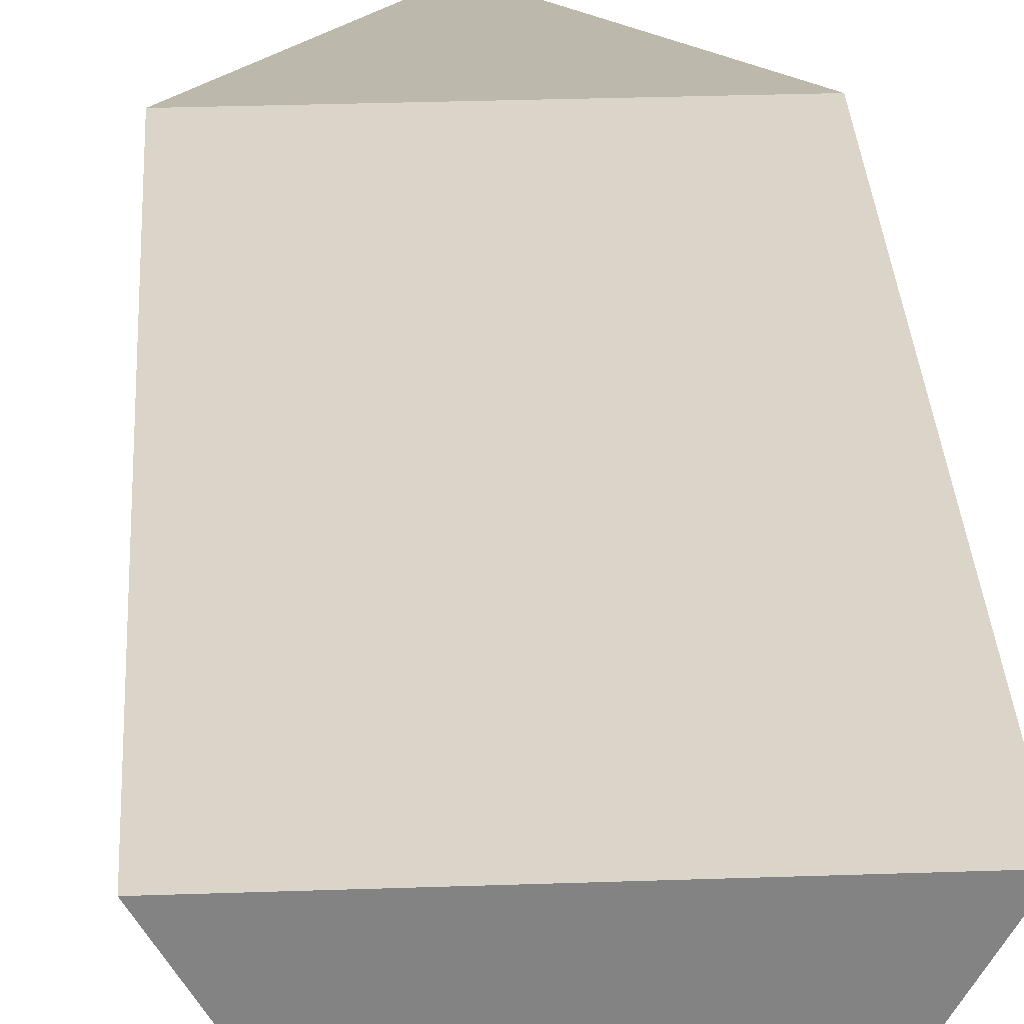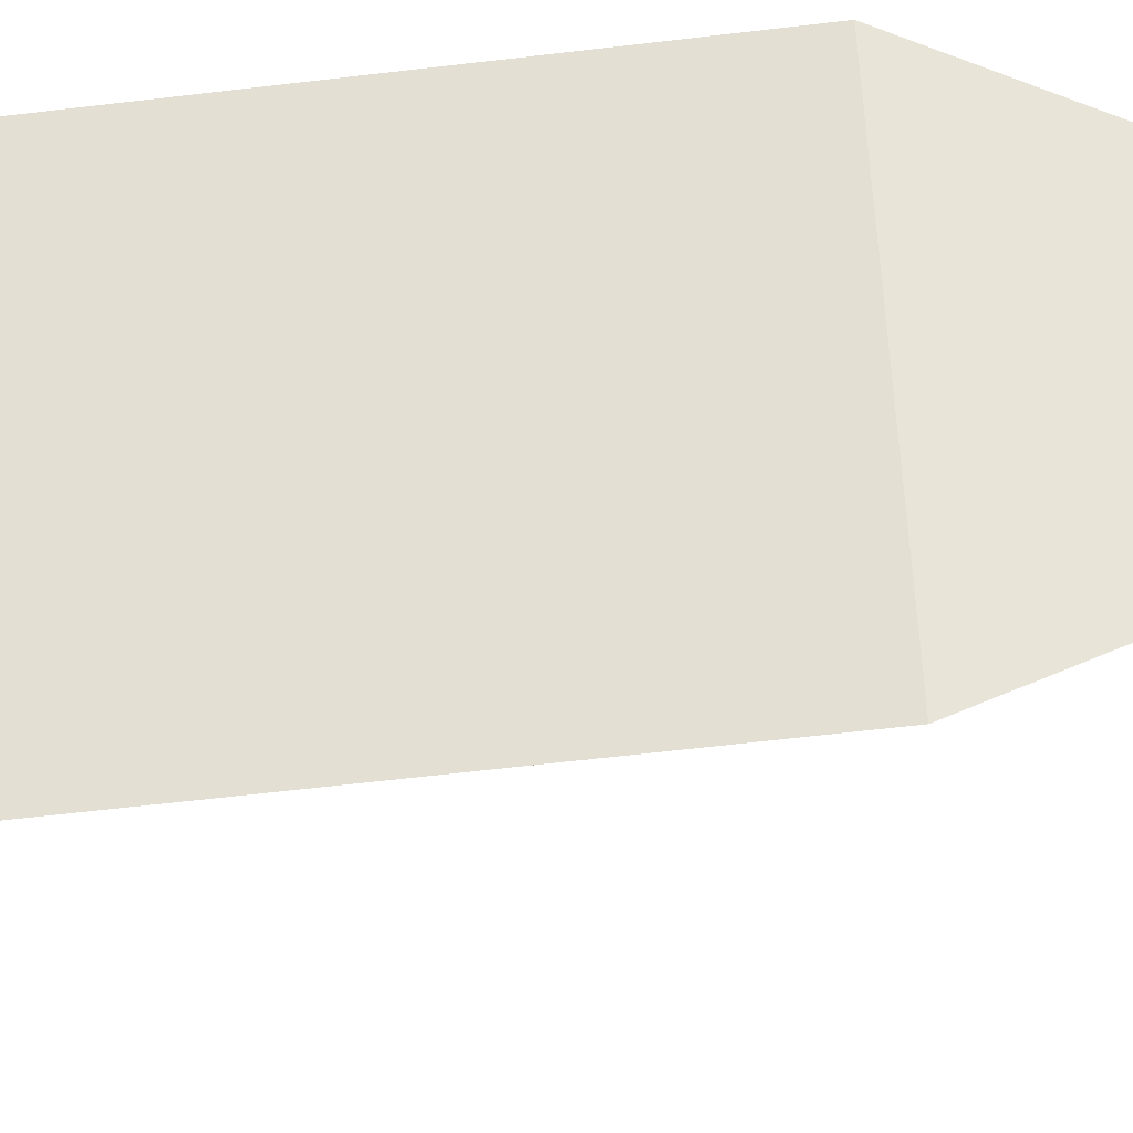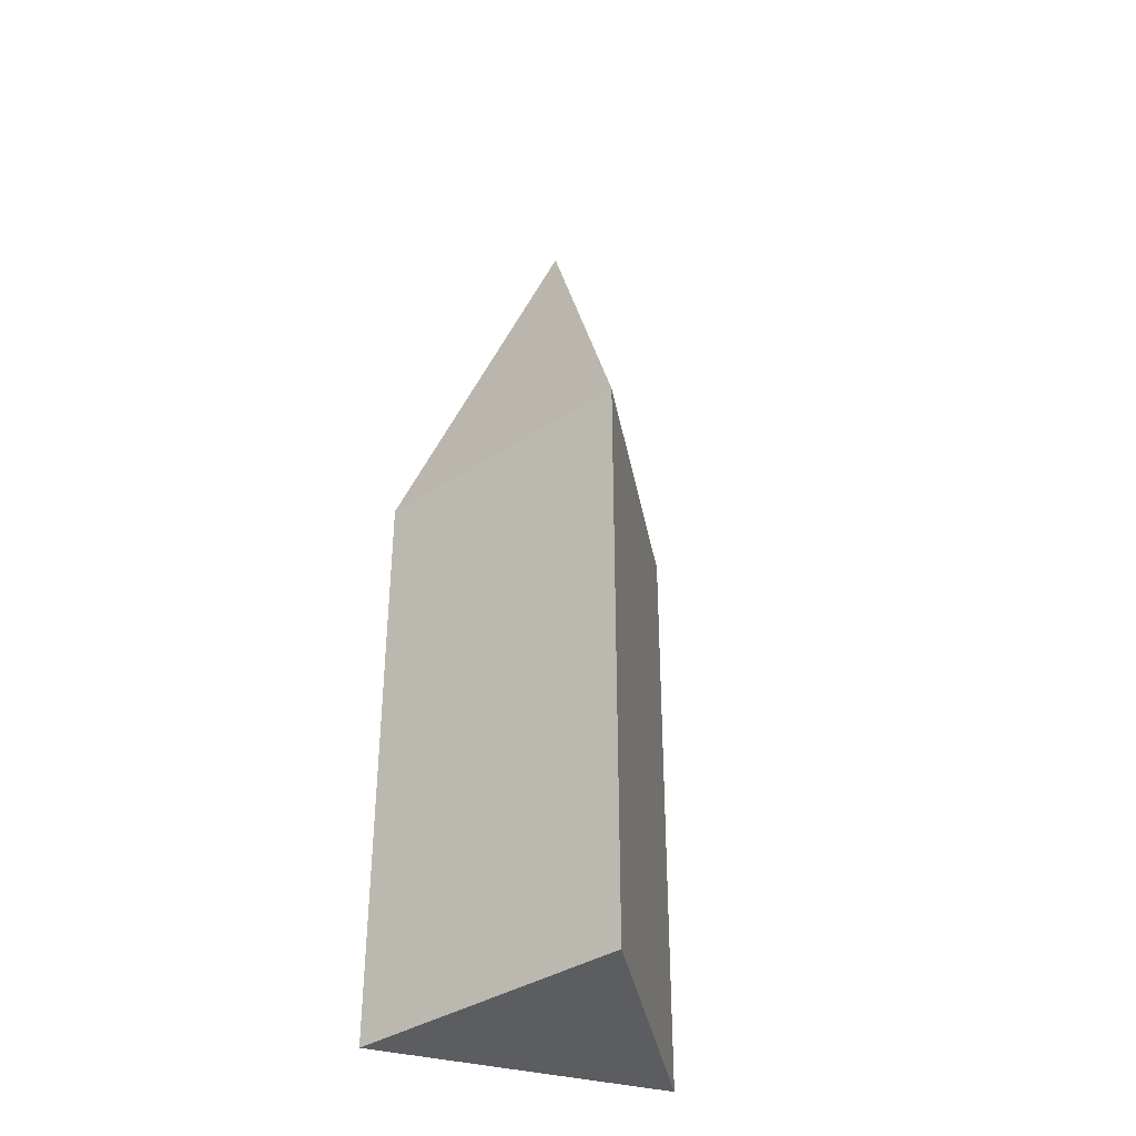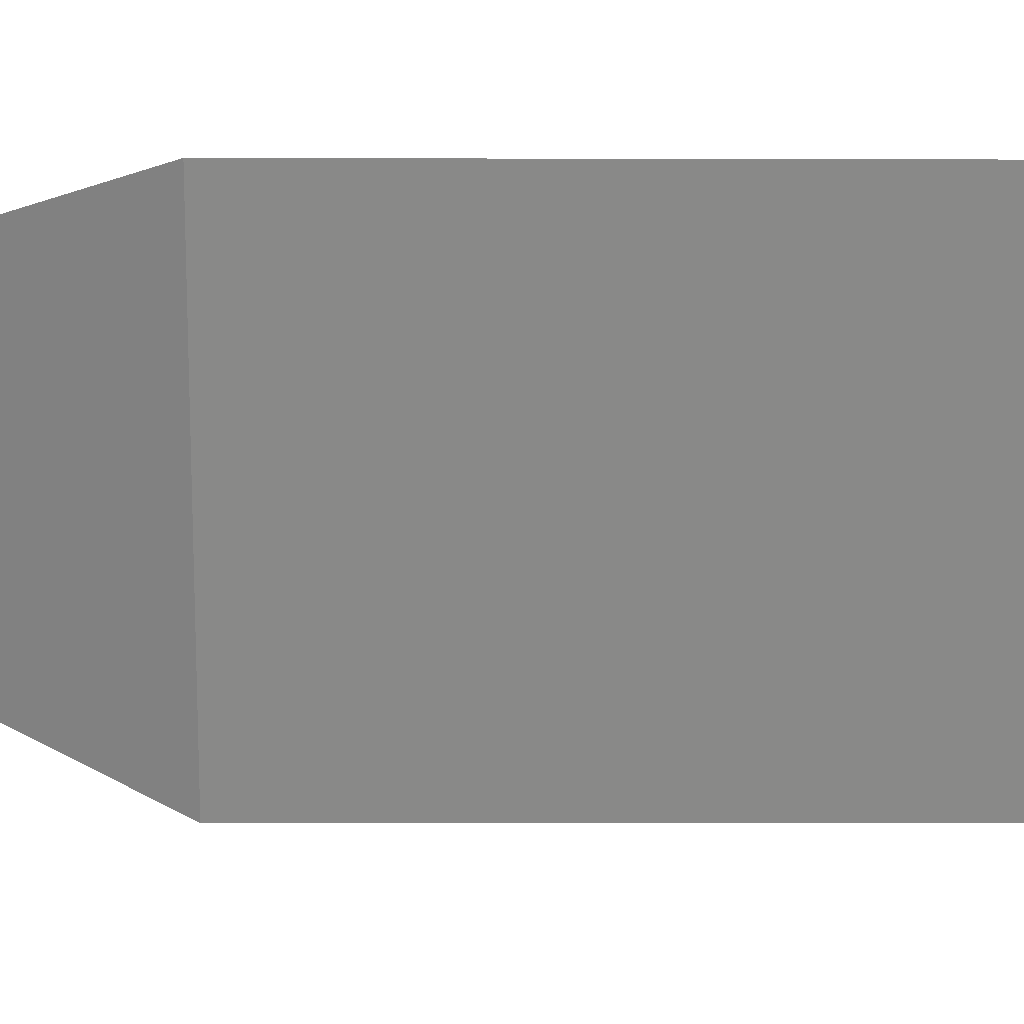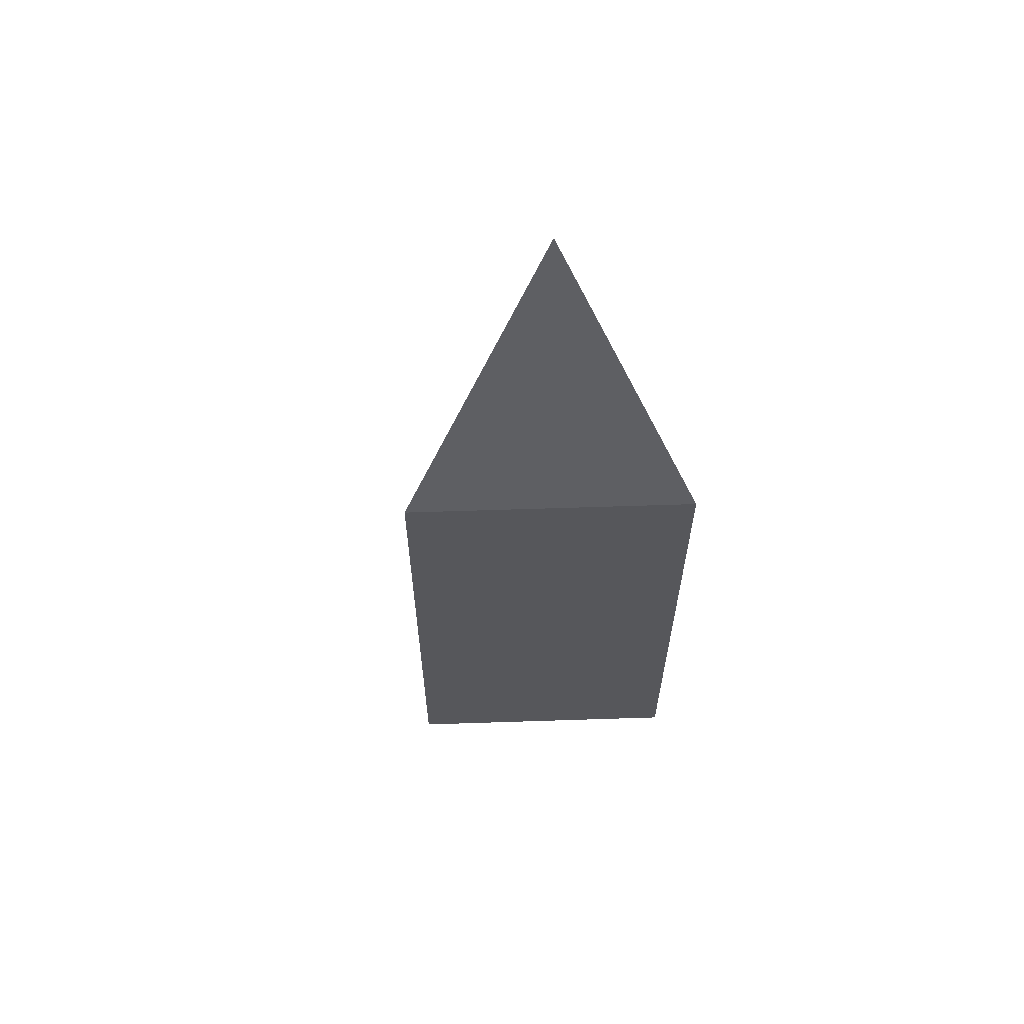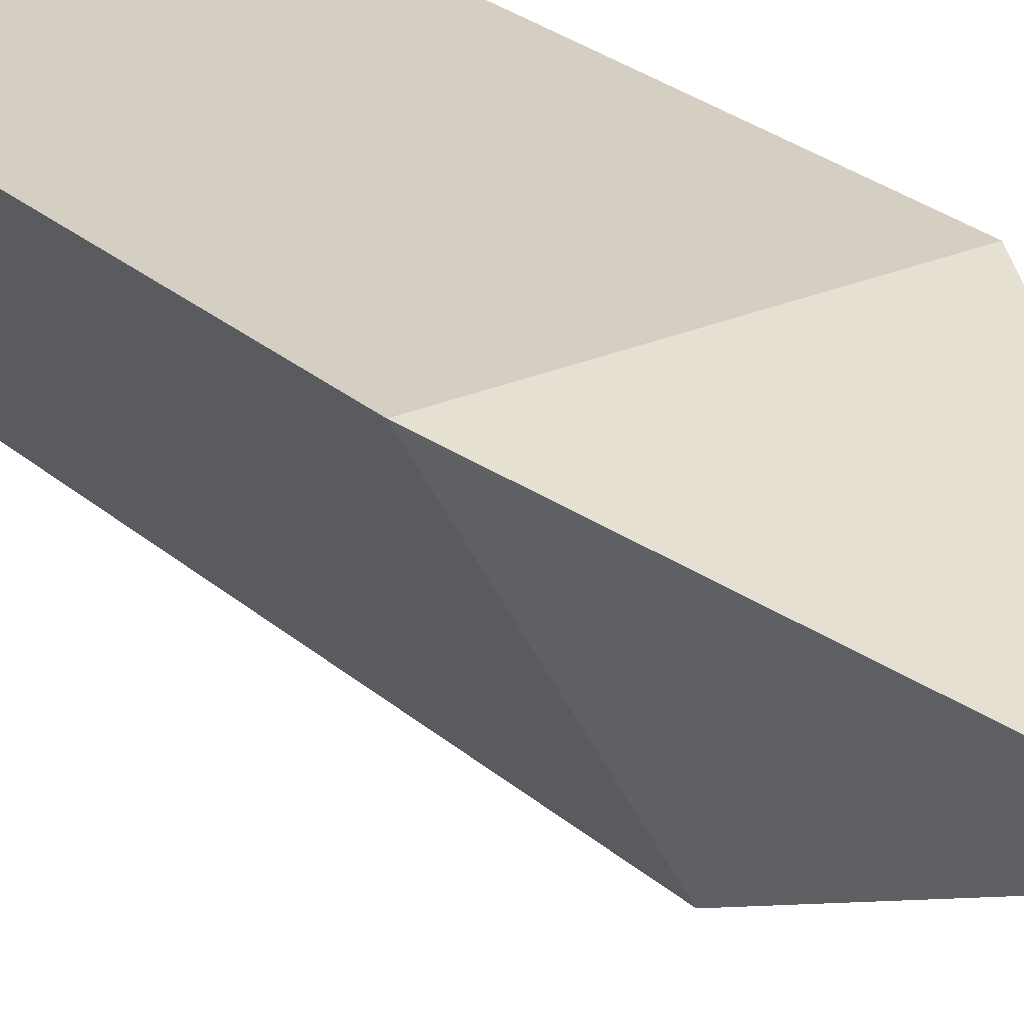
<metadata>
{"format":"obj","ext":"obj","renderer":"f3d","projection":"perspective","resolution":1024,"background":"white","views":[{"elev":29.1,"azim":-3.0,"up":"+Z"},{"elev":-57.5,"azim":97.2,"up":"+Z"},{"elev":-36.9,"azim":160.6,"up":"+Y"},{"elev":-2.9,"azim":-90.9,"up":"+Z"},{"elev":62.4,"azim":-121.9,"up":"+Y"},{"elev":25.4,"azim":144.4,"up":"+Z"}]}
</metadata>
<code>
o Cone
v 0 0 -1
v 0.866 0 0.5
v -0.866 0 0.5
v 0 2 0
v 0 0 -1
v 0.866 0 0.5
v -0.866 0 0.5
v 0 -3.5 -1
v 0.866 -3.5 0.5
v -0.866 -3.5 0.5
f 1 4 2
f 3 1 5 7
f 2 4 3
f 3 4 1
f 7 5 8 10
f 2 3 7 6
f 1 2 6 5
f 8 9 10
f 6 7 10 9
f 5 6 9 8

</code>
